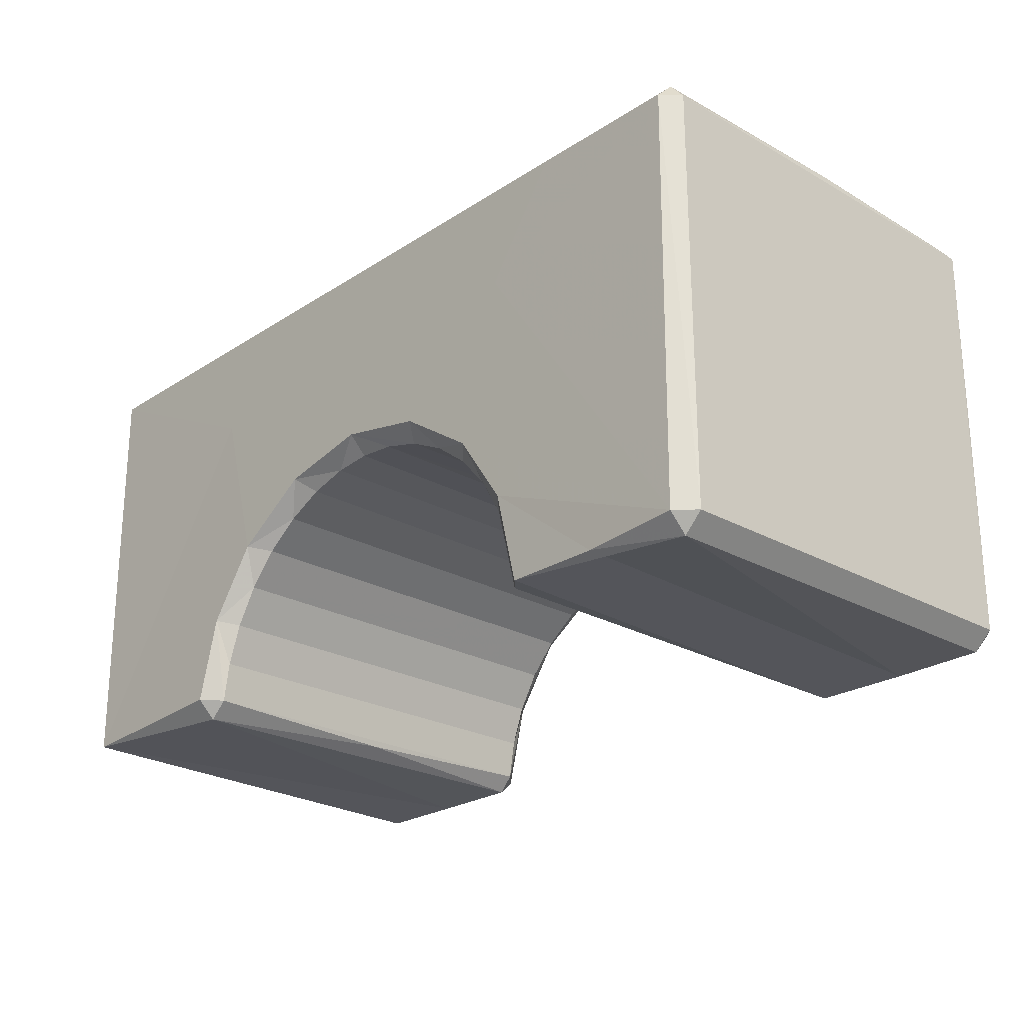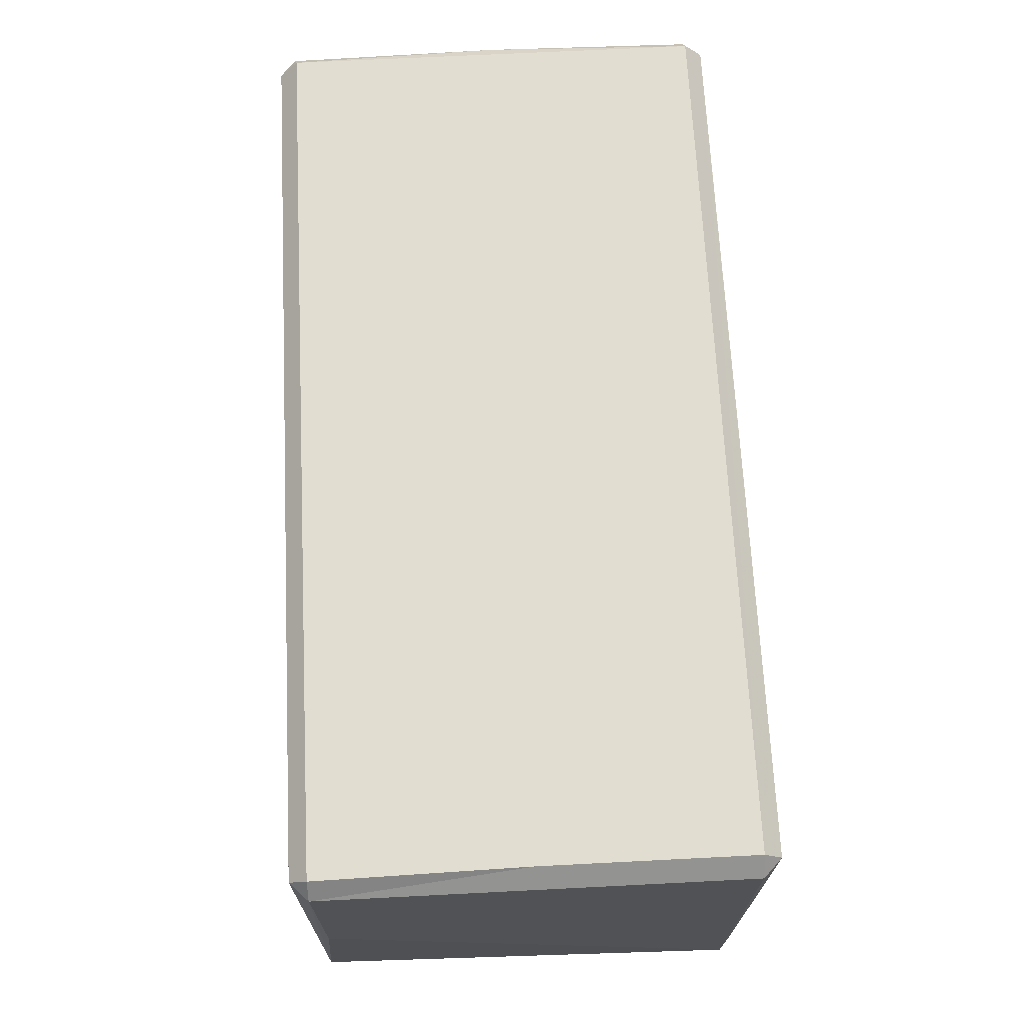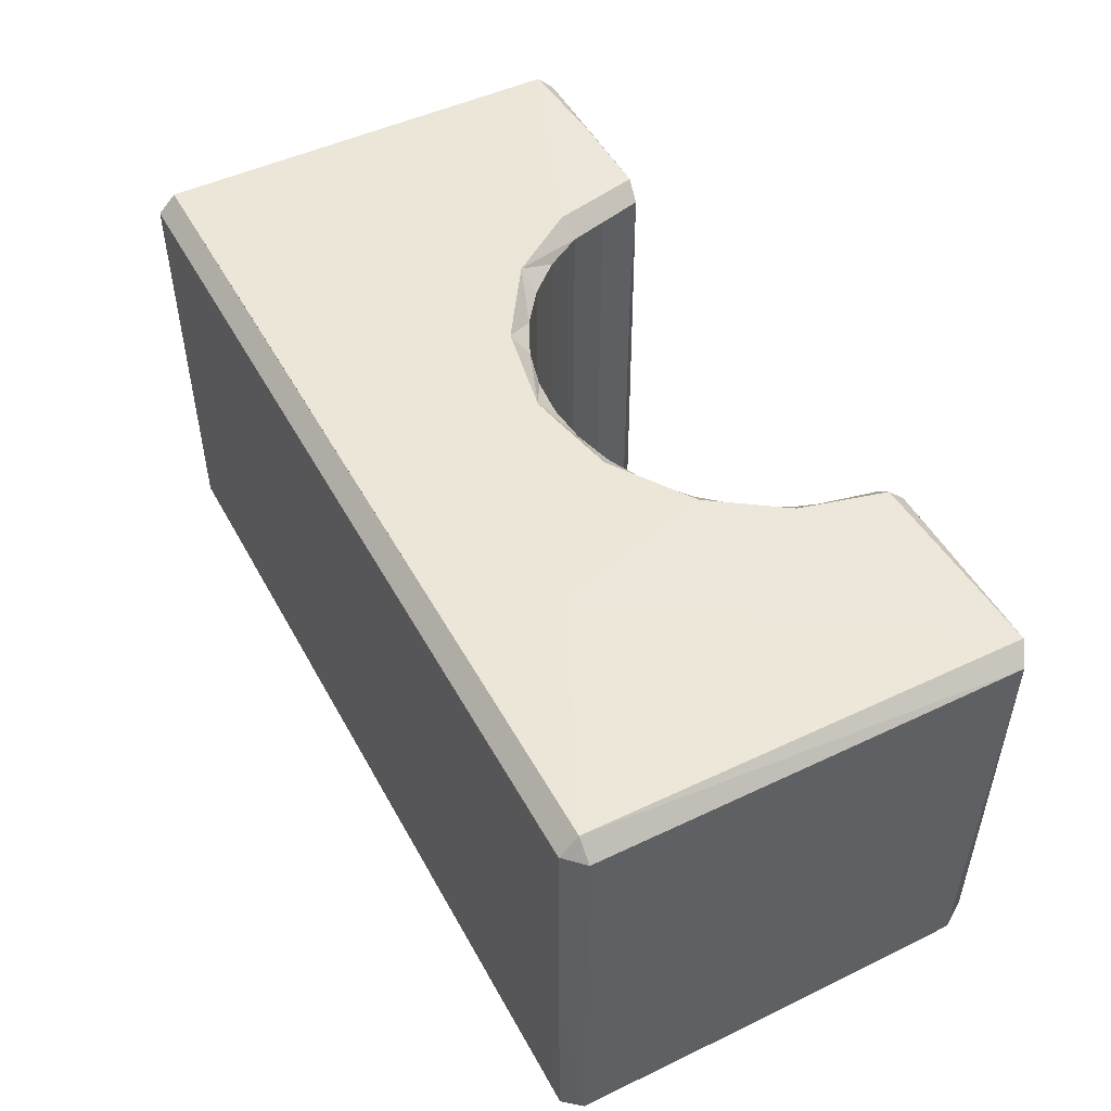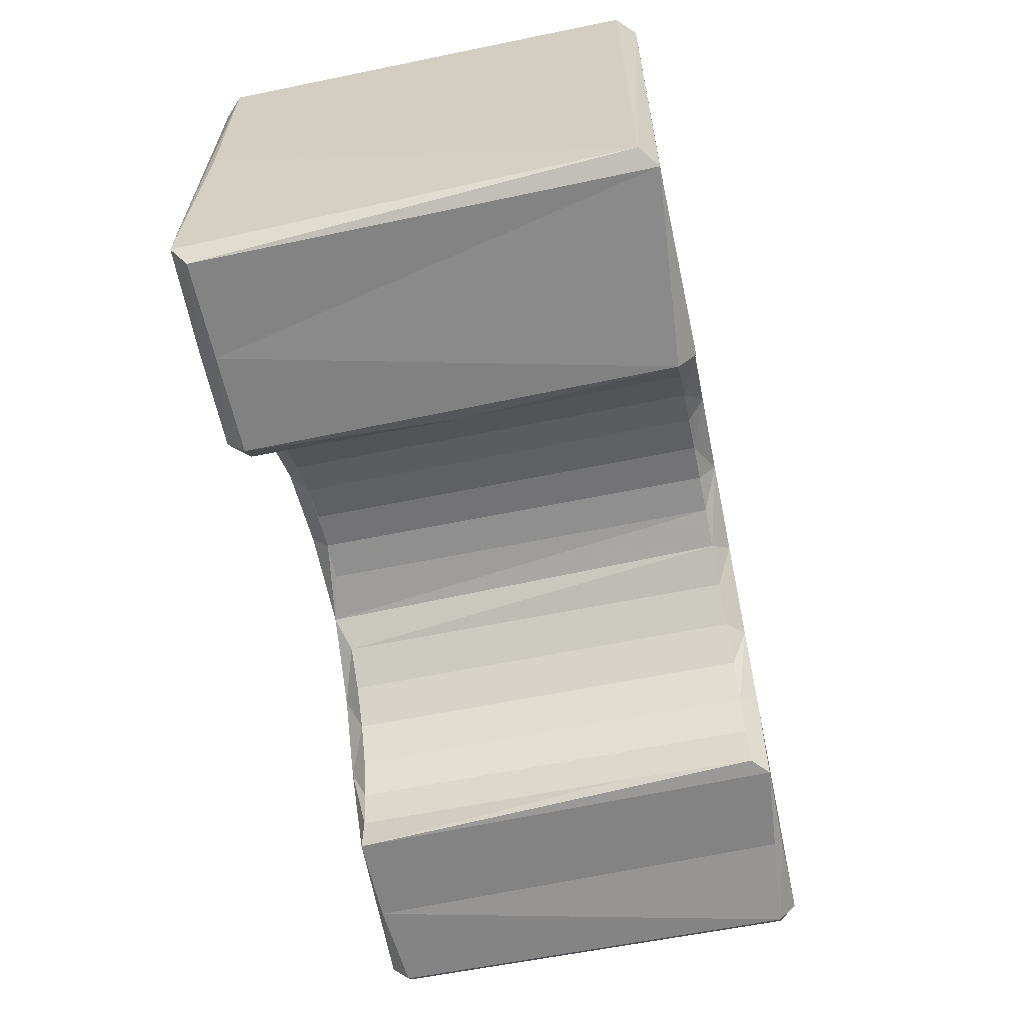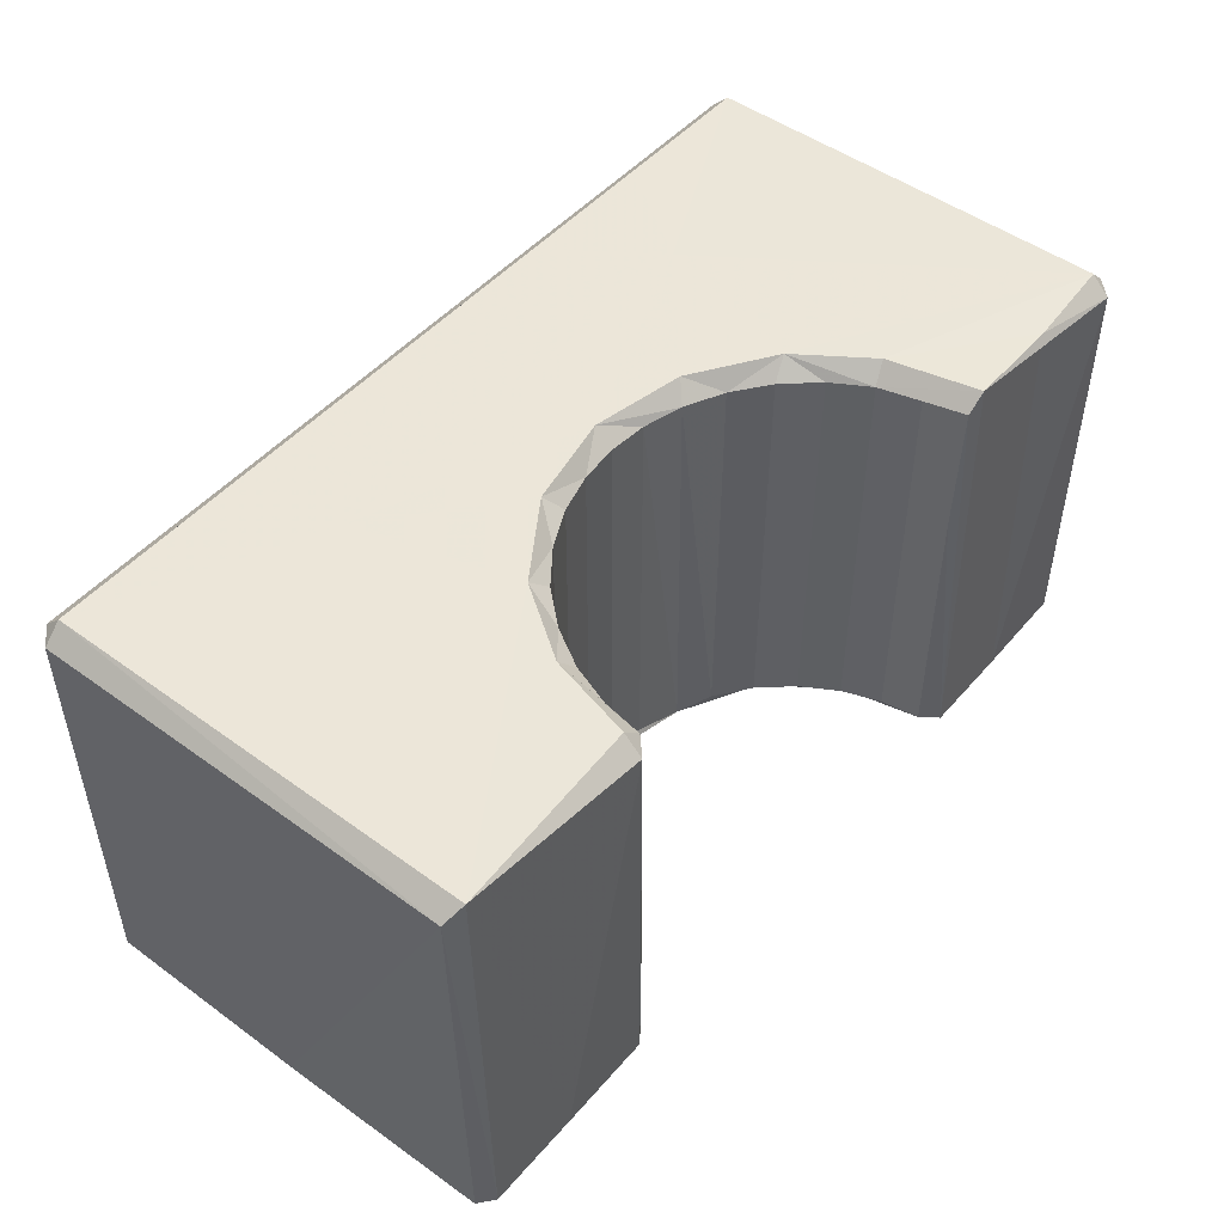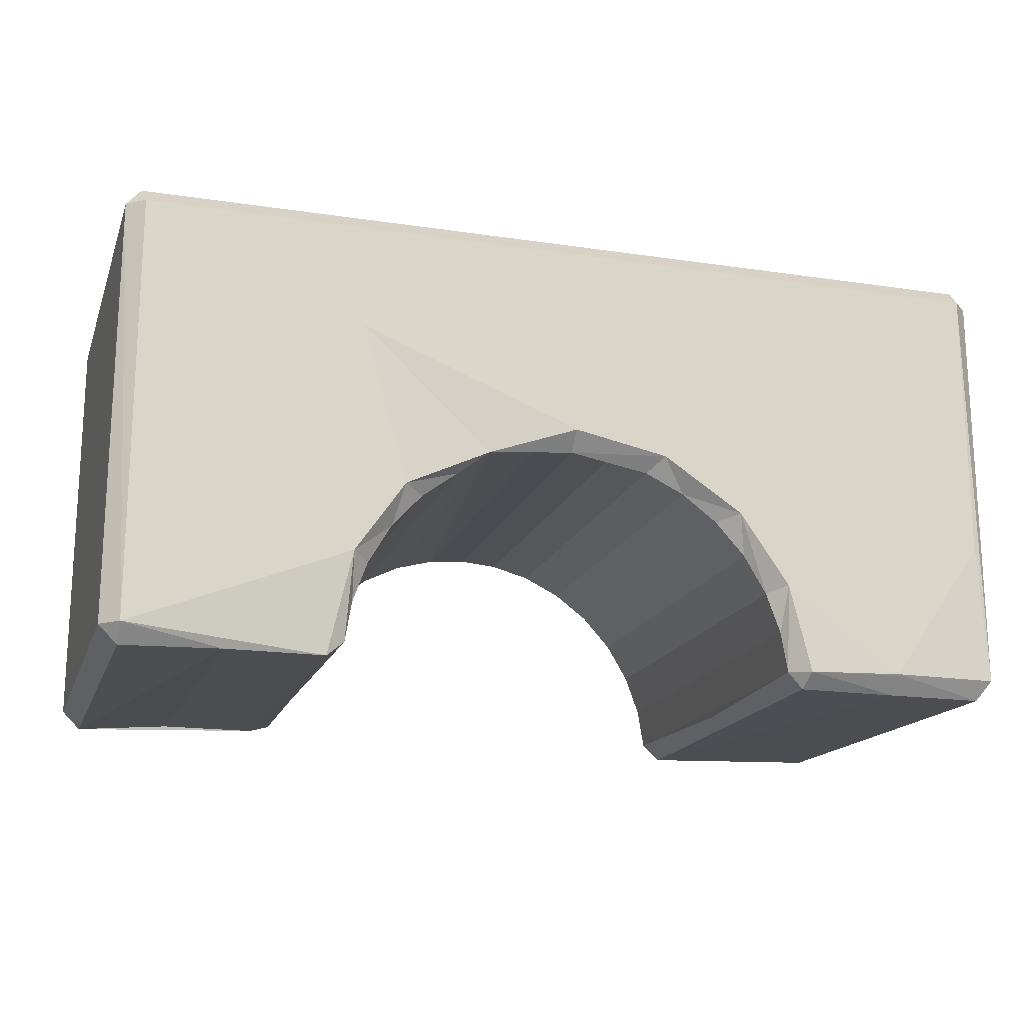
<metadata>
{"format":"obj","ext":"obj","renderer":"f3d","projection":"perspective","resolution":1024,"background":"white","views":[{"elev":-24.0,"azim":-133.1,"up":"+Z"},{"elev":68.6,"azim":87.1,"up":"+Z"},{"elev":49.5,"azim":62.2,"up":"+Y"},{"elev":-60.7,"azim":101.8,"up":"+Z"},{"elev":48.6,"azim":128.9,"up":"+Y"},{"elev":-17.3,"azim":-16.6,"up":"+Z"}]}
</metadata>
<code>
v -0.05 0.02299 0.02301
v -0.05 -0.023 -6e-06
v -0.0191 -0.025 -0.005905
v 0.02454 -0.025 -0.01376
v -0.048 -0.02499 -0.02301
v -0.024 -0.025 0.01149
v 0.024 -0.025 0.01149
v -0.016 0.02499 0.02301
v 0.016 0.02499 0.02301
v 0.032 0.02499 0.02301
v 0.02454 0.025 -0.01374
v 0.0191 0.025 -0.005891
v -0 0.025 0.002024
v -0.024 0.025 0.01151
v 0.024 0.025 0.01151
v -0.02421 -0.023 -0.01877
v -0.02263 -0.023 -0.01438
v -0.01301 -0.023 -0.003658
v 0.02263 -0.023 -0.01438
v 0.01301 0.023 -0.003646
v 0.008725 0.023 -0.001565
v 0.00431 0.023 -0.000368
v -0.00431 0.023 -0.000368
v -0.008725 0.023 -0.001565
v -0.01301 0.023 -0.003646
v -0.01691 0.023 -0.006576
v -0.02263 0.023 -0.01437
v -0.02493 0.007673 -0.02315
v 0.02493 -0.00766 -0.02315
v 0.01691 -0.023 -0.006589
v 0.01691 0.023 -0.006576
v -0.02017 -0.023 -0.01024
v -0.02017 0.023 -0.01022
v -0.048 -0.02299 -0.02501
v -0.05 6e-06 -0.023
v -0.04986 -7e-06 0.02374
v -0.04997 -0.02337 0.02299
v 0.05 -0.023 -6e-06
v 0.048 -0.025 0.00766
v 0.048 -0.025 -0.007674
v 0.048 -0.02299 -0.02501
v 0.048 0.02499 0.02301
v 0.05 0.02299 0.02301
v 0.048 0.02299 0.02501
v 0.048 -7e-06 0.025
v 0.04836 -0.02301 0.02496
v -0.048 -0.02501 0.02299
v -0 0.02499 0.02301
v -0.032 0.02499 0.02301
v -0.02493 -0.00766 -0.02315
v -0.02499 0.02301 -0.02349
v 0.02493 0.02301 -0.02314
v 0.02493 0.007673 -0.02315
v 0.02511 7e-06 -0.02384
v 0.03746 -0.02499 -0.02301
v 0.048 0.02474 -0.02399
v -0.01032 0.025 -6.3e-05
v 0.01032 0.025 -6.3e-05
v -0.02421 0.02301 -0.01876
v -0 0.023 6e-06
v 0.02017 0.023 -0.01022
v 0.02263 0.023 -0.01437
v 0.02421 0.02301 -0.01876
v 0.02693 0.02501 -0.02299
v -0.0191 0.025 -0.005891
v -0.02693 0.02487 -0.02373
v 0.0191 -0.025 -0.005905
v 0 -0.023 -6e-06
v 0 -0.025 0.002011
v -0.02454 -0.025 -0.01376
v 0.02421 -0.023 -0.01877
v 0.02017 -0.023 -0.01024
v 0.01301 -0.023 -0.003658
v 0.008725 -0.023 -0.001578
v 0.00431 -0.023 -0.00038
v -0.004309 -0.023 -0.00038
v -0.01691 -0.023 -0.006589
v -0.02693 -0.02373 -0.02487
v 0.01032 -0.025 -7.7e-05
v -0.009783 -0.02441 -0.001382
v -0.04836 -0.02301 0.02496
v -0.05 -0.02299 -0.02301
v -0.048 0.02301 -0.02499
v -0.048 0.02501 -0.02299
v -0.05 0.02301 -0.02299
v -0.04836 0.02496 0.02301
v -0.04836 0.02299 0.02497
v 0.04909 -0.02467 -0.02301
v 0.05 -0.02301 0.02299
v 0.048 -0.02501 0.02299
v 0.05 0.02301 -0.02299
v -0.02493 -0.02299 -0.02315
v 0.02658 -0.02299 -0.02498
v 0.02693 -0.02496 -0.02337
v 0.02493 -0.02299 -0.02315
v 0.02693 0.02301 -0.02499
v -0.03746 0.02487 -0.02373
v -0.03746 -0.02373 -0.02487
v 0.03746 -0.02299 -0.02501
v -0.02454 0.025 -0.01374
f 1 2 37
f 35 2 1
f 2 35 82
f 1 85 35
f 38 43 89
f 91 38 88
f 43 38 91
f 90 47 6
f 90 6 7
f 5 3 6
f 6 3 80
f 5 6 47
f 69 6 80
f 39 90 7
f 67 39 7
f 69 79 7
f 79 67 7
f 7 6 69
f 70 5 78
f 5 70 3
f 55 40 4
f 67 4 40
f 40 55 88
f 39 67 40
f 41 99 56
f 96 56 99
f 100 97 84
f 84 65 100
f 65 84 14
f 11 56 64
f 15 56 12
f 56 11 12
f 58 15 12
f 14 13 57
f 14 57 65
f 14 86 49
f 14 49 8
f 14 84 86
f 8 48 14
f 13 14 15
f 15 14 48
f 15 48 9
f 58 13 15
f 15 9 10
f 15 10 42
f 56 15 42
f 45 44 87
f 46 45 81
f 87 81 45
f 53 63 52
f 63 71 19
f 63 19 62
f 53 71 63
f 62 19 72
f 62 72 61
f 31 30 73
f 31 73 20
f 20 73 74
f 20 74 21
f 61 72 30
f 61 30 31
f 21 74 75
f 21 75 22
f 71 29 95
f 53 29 71
f 68 60 22
f 68 22 75
f 60 68 76
f 60 76 23
f 24 80 18
f 24 18 25
f 23 76 80
f 23 80 24
f 26 77 32
f 26 32 33
f 27 17 16
f 27 16 59
f 28 51 59
f 33 32 17
f 33 17 27
f 25 18 77
f 25 77 26
f 59 16 50
f 50 16 92
f 50 28 59
f 98 34 83
f 98 83 97
f 5 37 82
f 5 47 37
f 2 82 37
f 83 34 82
f 83 82 85
f 35 85 82
f 86 84 85
f 86 85 1
f 36 1 37
f 37 81 36
f 36 87 1
f 81 87 36
f 88 89 90
f 88 39 40
f 88 90 39
f 38 89 88
f 56 91 41
f 91 88 41
f 42 43 91
f 42 91 56
f 45 46 89
f 45 89 43
f 45 43 44
f 98 5 34
f 66 83 97
f 83 66 97
f 97 83 84
f 81 47 90
f 81 90 46
f 44 42 86
f 10 9 42
f 44 86 87
f 48 42 9
f 86 48 8
f 86 8 49
f 48 86 42
f 51 78 66
f 78 51 28
f 50 78 28
f 50 92 78
f 93 95 54
f 54 96 93
f 95 29 54
f 52 54 53
f 29 53 54
f 54 52 96
f 88 94 55
f 41 88 55
f 94 88 55
f 94 99 55
f 41 55 99
f 99 94 93
f 96 64 56
f 27 51 66
f 65 33 27
f 59 51 27
f 65 25 26
f 57 24 25
f 57 25 65
f 13 23 24
f 13 24 57
f 60 23 13
f 33 65 26
f 65 27 100
f 66 100 27
f 58 21 22
f 58 22 13
f 12 31 20
f 12 20 58
f 21 58 20
f 61 31 12
f 11 62 61
f 11 63 62
f 11 52 63
f 11 64 52
f 12 11 61
f 22 60 13
f 4 19 71
f 67 72 19
f 67 19 4
f 71 95 4
f 67 73 30
f 79 74 73
f 79 73 67
f 68 75 74
f 68 74 79
f 72 67 30
f 4 95 94
f 79 69 68
f 3 77 18
f 3 18 80
f 70 17 32
f 70 32 3
f 77 3 32
f 70 16 17
f 16 70 92
f 70 78 92
f 80 68 69
f 76 68 80
f 37 47 81
f 34 5 82
f 84 83 85
f 1 87 86
f 46 90 89
f 43 42 44
f 94 95 93
f 52 64 96
f 98 66 78
f 98 97 66
f 4 94 55
f 96 99 93
f 100 66 97
f 98 78 5

</code>
